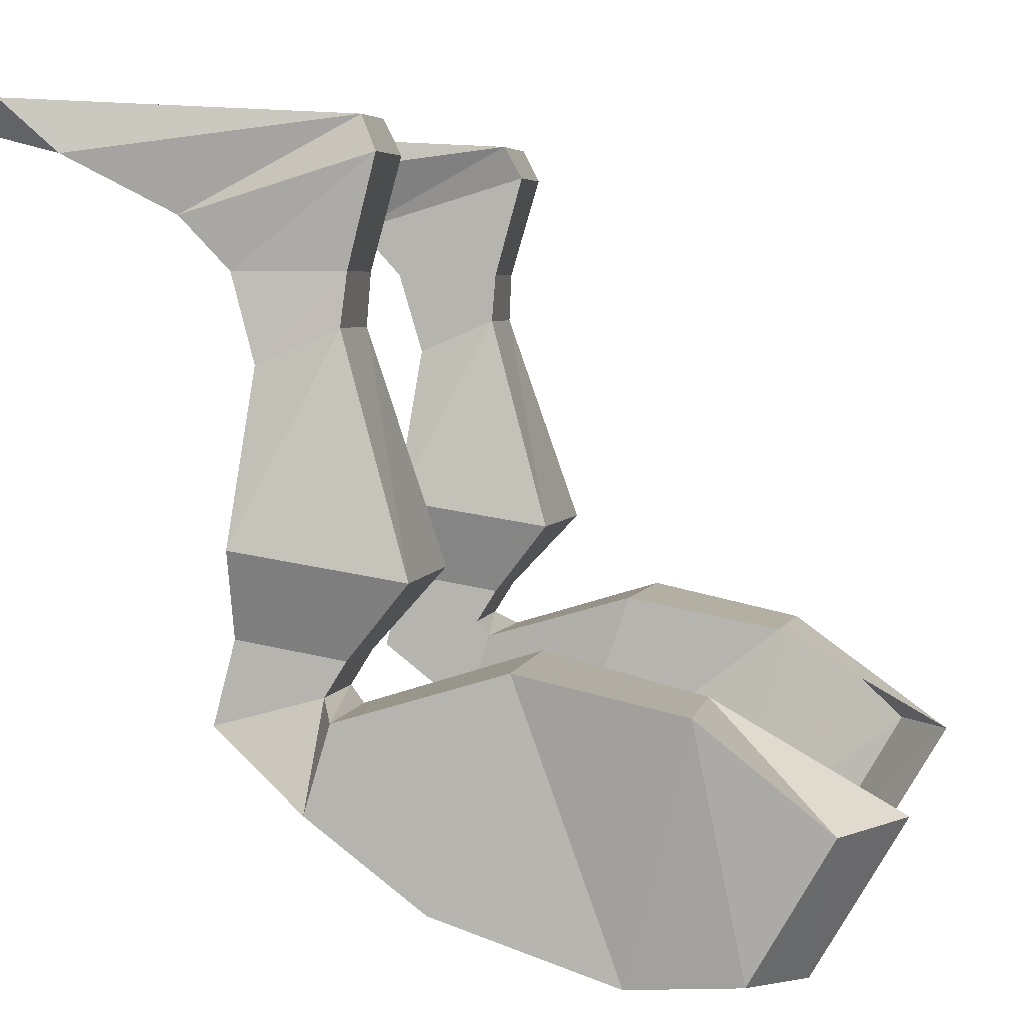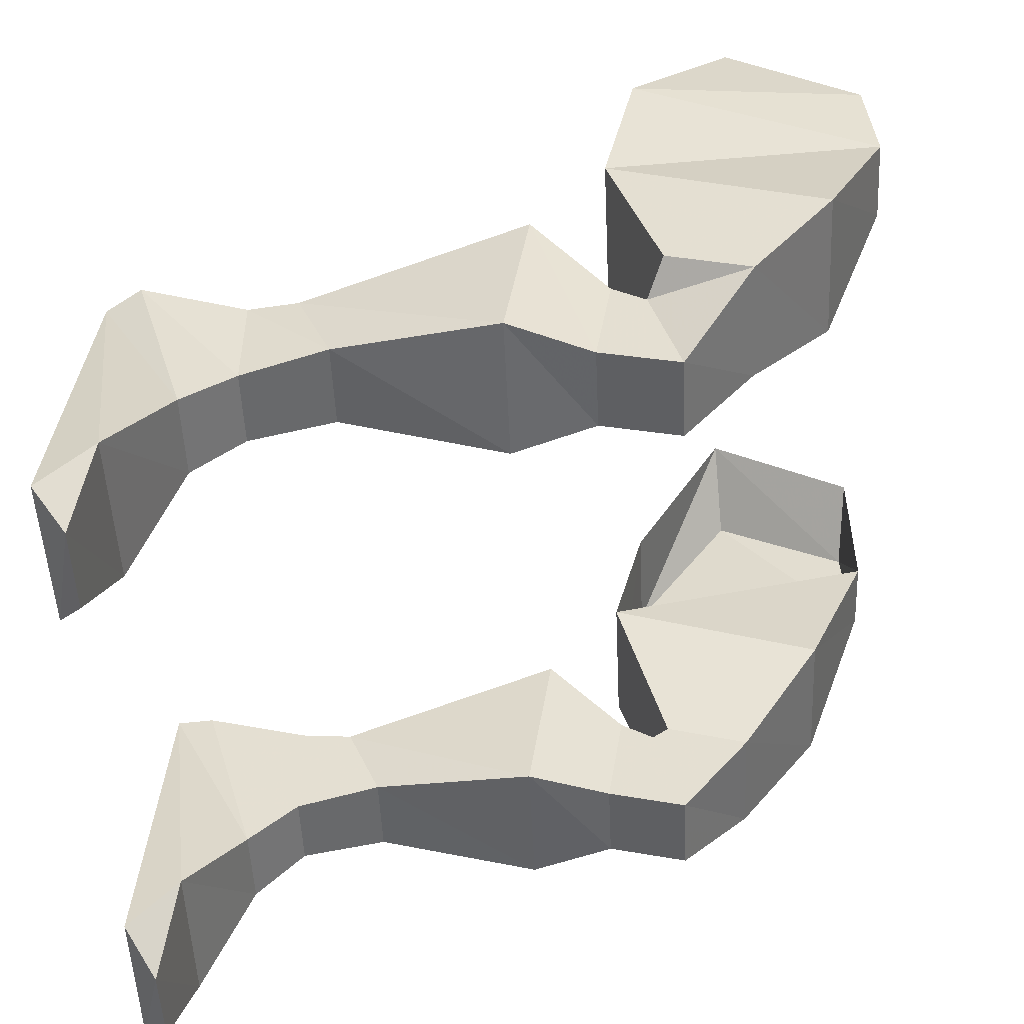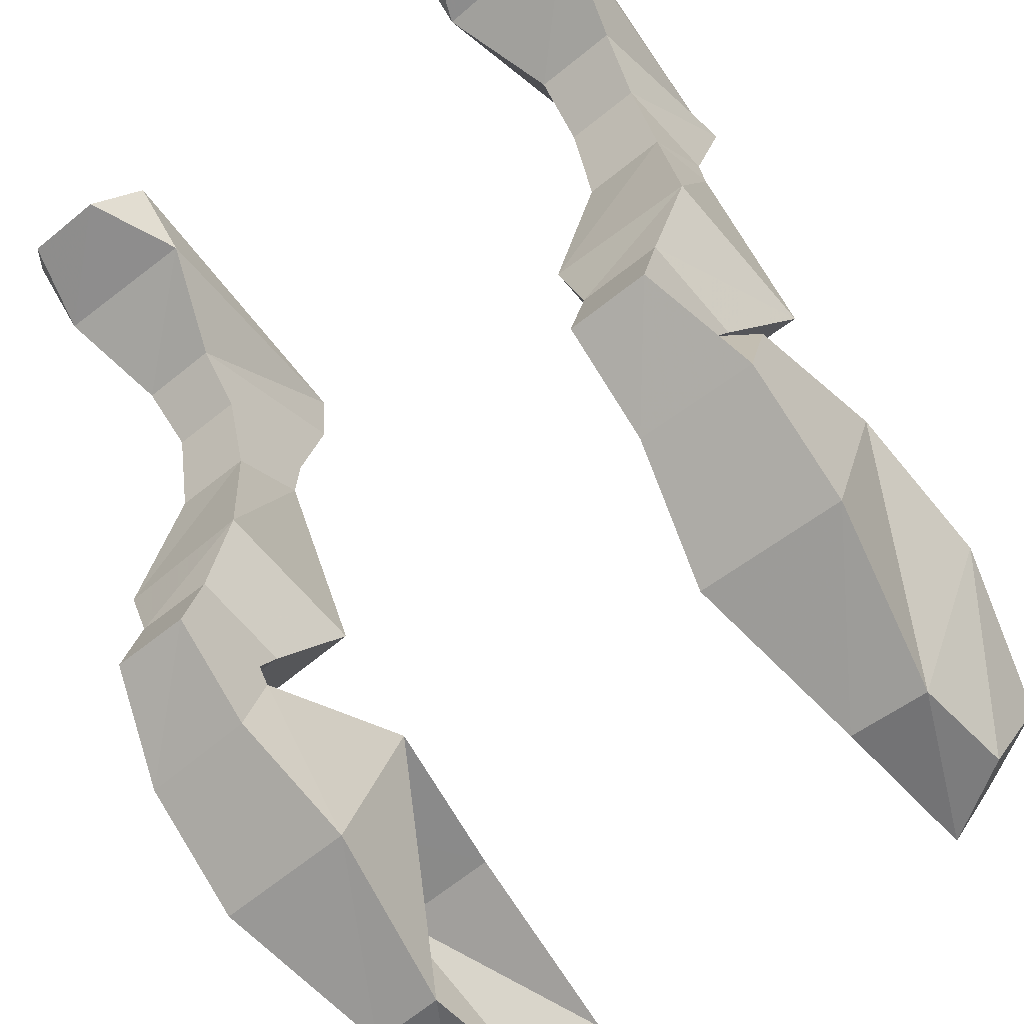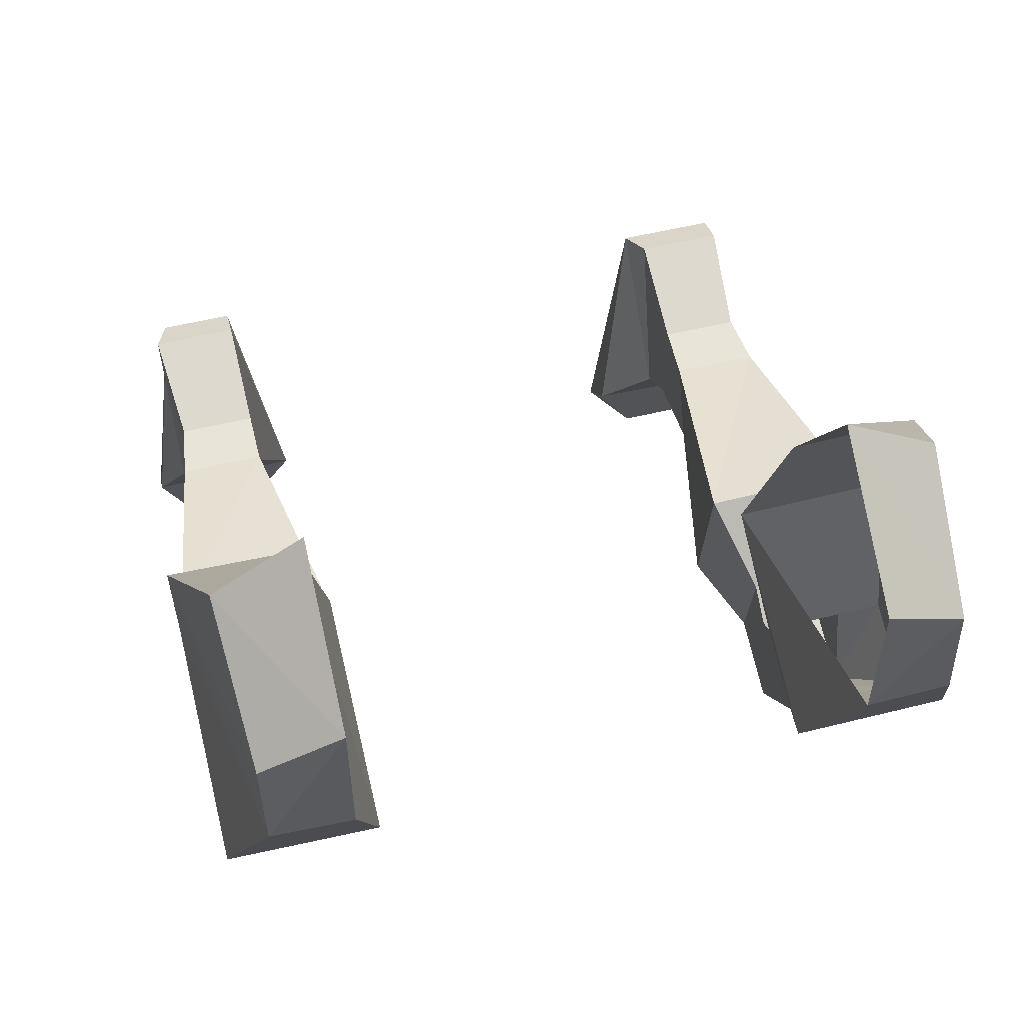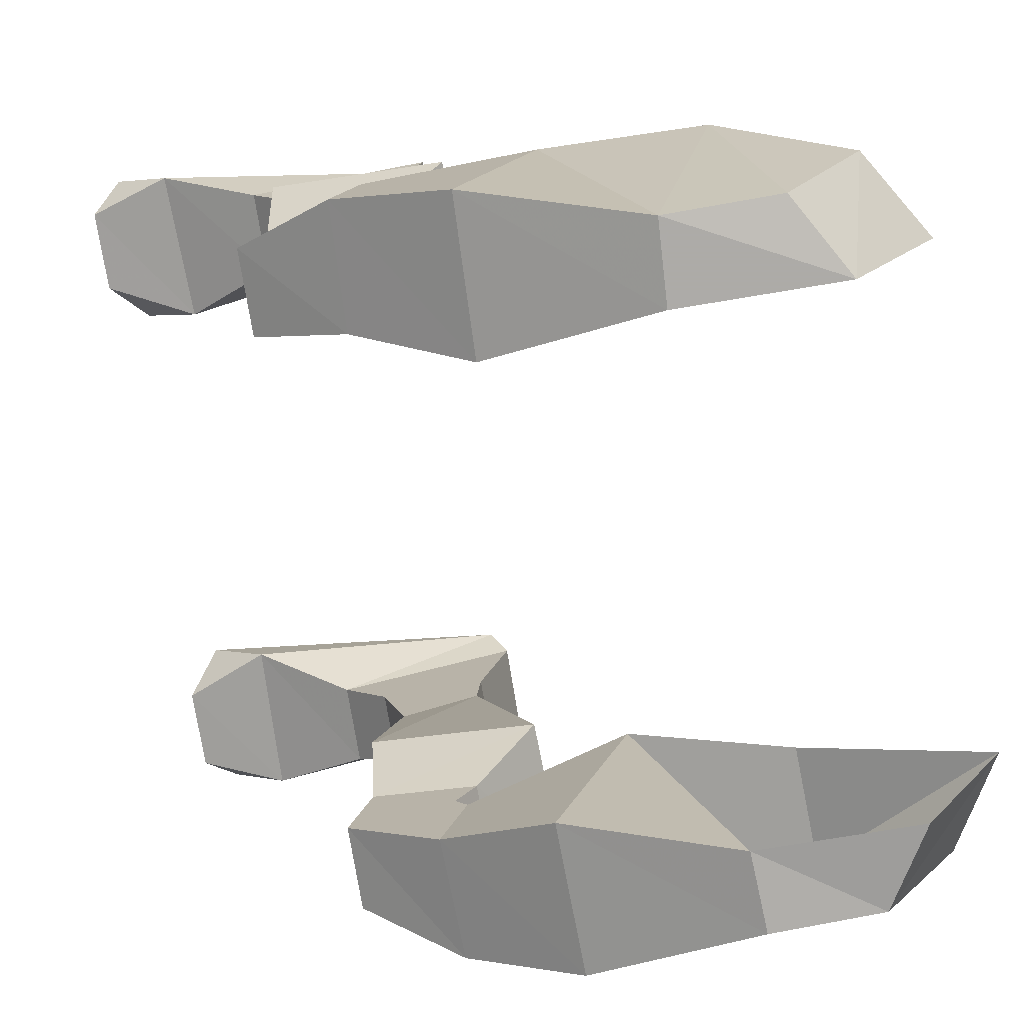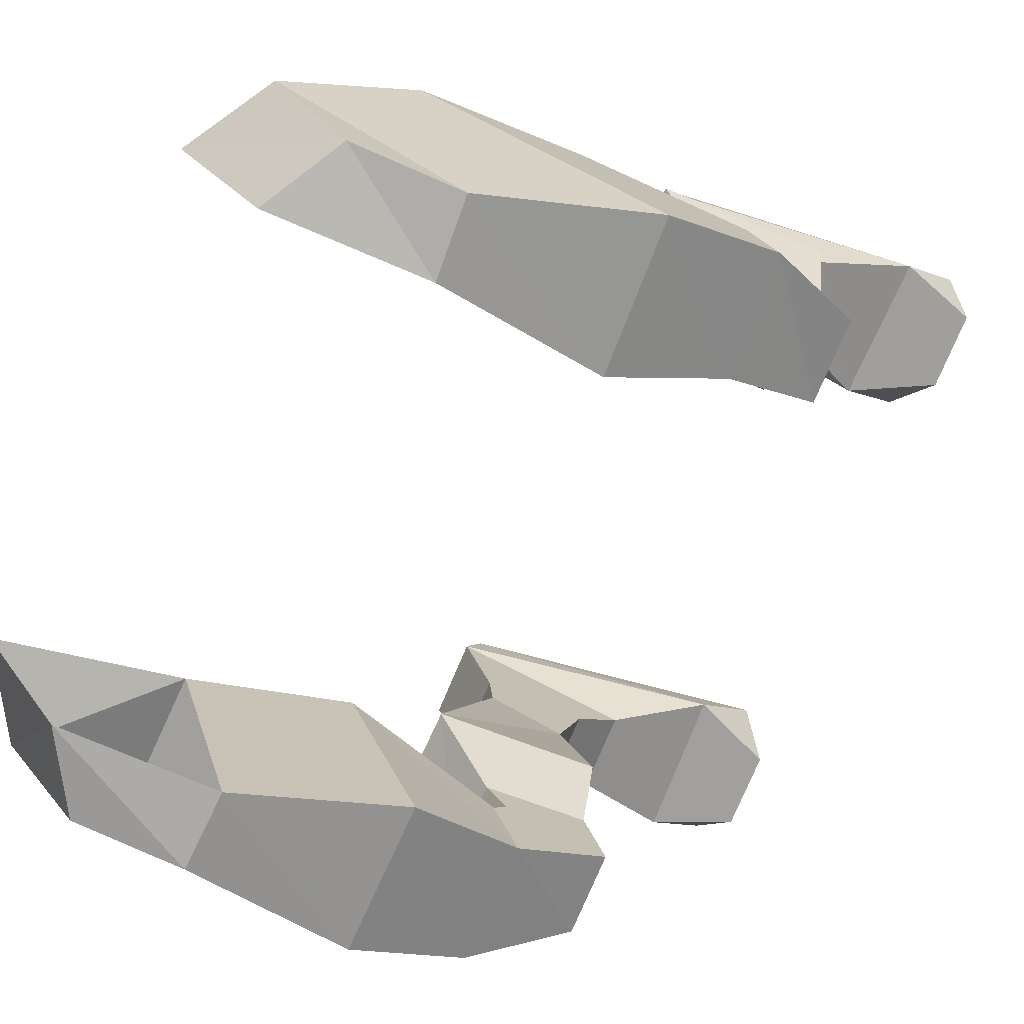
<metadata>
{"format":"obj","ext":"obj","renderer":"f3d","projection":"perspective","resolution":1024,"background":"white","views":[{"elev":4.8,"azim":-76.8,"up":"+Y"},{"elev":-51.5,"azim":-87.4,"up":"+Z"},{"elev":-56.0,"azim":-139.1,"up":"+Y"},{"elev":57.3,"azim":-13.9,"up":"+Z"},{"elev":-76.5,"azim":-80.6,"up":"+Y"},{"elev":-76.5,"azim":67.1,"up":"+Y"}]}
</metadata>
<code>
v 0.6094 -1.055 -0.8828
v 0.6094 -1 -0.6875
v 0.6797 -1.031 -0.6562
v 0.6797 -1.188 -0.7031
v 0.4531 -1.055 -0.8828
v 0.4531 -0.9062 -0.8438
v 0.6094 -0.9062 -0.8438
v 0.6094 -0.9375 -0.6484
v 0.4531 -1 -0.6875
v 0.4531 -1.031 -0.6641
v 0.3984 -0.9375 -0.3594
v 0.6797 -0.9375 -0.3516
v 0.6797 -1.344 -0.4922
v 0.4531 -1.188 -0.7109
v 0.4531 -0.9375 -0.6484
v 0.3984 -0.7969 -0.5312
v 0.3984 -0.75 -0.8438
v 0.6719 -0.75 -0.8359
v 0.6719 -0.7969 -0.5234
v 0.3984 -1.344 -0.5
v 0.4531 -1.469 -0.1875
v 0.6016 -1.469 -0.1797
v 0.6016 -1.453 0.02344
v 0.4531 -1.469 0.1094
v 0.4531 -1.188 0.2734
v 0.6172 -1.195 0.1719
v 0.6797 -1 -0.05469
v 0.4531 -1 -0.0625
v -0.6094 -1.055 -0.8828
v -0.6094 -1 -0.6875
v -0.6094 -0.9375 -0.6484
v -0.6094 -0.9062 -0.8438
v -0.4531 -1.055 -0.8828
v -0.4531 -1.188 -0.7109
v -0.6797 -1.188 -0.7031
v -0.6797 -1.031 -0.6562
v -0.4531 -1 -0.6875
v -0.4531 -0.9375 -0.6484
v -0.3984 -0.7969 -0.5312
v -0.6719 -0.7969 -0.5234
v -0.6719 -0.75 -0.8359
v -0.4531 -0.9062 -0.8438
v -0.4531 -1.031 -0.6641
v -0.3984 -0.9375 -0.3594
v -0.3984 -1.344 -0.5
v -0.6797 -1.344 -0.4922
v -0.6797 -0.9375 -0.3516
v -0.6797 -1 -0.05469
v -0.4531 -1 -0.0625
v -0.4531 -1.469 -0.1875
v -0.6016 -1.469 -0.1797
v -0.6016 -1.453 0.02344
v -0.6172 -1.195 0.1719
v -0.4531 -1.188 0.2734
v -0.4531 -1.469 0.1094
v 0.6094 -0.3828 -0.6562
v 0.6094 -0.4453 -0.8047
v 0.5938 -0.2891 -0.8516
v 0.5938 -0.2891 -0.6484
v 0.4531 -0.3828 -0.6562
v 0.4531 -0.4453 -0.8047
v 0.4531 -0.2891 -0.8516
v 0.4531 -0.1953 -0.9375
v 0.6094 -0.1953 -0.9375
v 0.6094 -0.09375 -0.5938
v 0.4531 -0.2891 -0.6484
v 0.4531 -0.09375 -0.5938
v 0.4297 -0.03125 -0.625
v 0.375 -0.09375 -1.117
v 0.6641 -0.09375 -1.125
v 0.6094 -0.03125 -0.625
v 0.6641 0 -1.234
v 0.375 0 -1.227
v 0.4531 -0.05469 -1.289
v 0.6094 -0.05469 -1.289
v -0.5938 -0.2891 -0.8516
v -0.5938 -0.2891 -0.6484
v -0.6094 -0.09375 -0.5938
v -0.6094 -0.1953 -0.9375
v -0.4531 -0.2891 -0.8516
v -0.4531 -0.4453 -0.8047
v -0.6094 -0.4453 -0.8047
v -0.6094 -0.3828 -0.6562
v -0.4531 -0.2891 -0.6484
v -0.4531 -0.09375 -0.5938
v -0.4531 -0.03125 -0.625
v -0.5859 -0.03125 -0.625
v -0.6641 -0.09375 -1.125
v -0.4531 -0.1953 -0.9375
v -0.4531 -0.3828 -0.6562
v -0.3984 -0.75 -0.8438
v -0.375 -0.09375 -1.117
v -0.375 0 -1.227
v -0.6641 0 -1.234
v -0.6094 -0.05469 -1.289
v -0.4531 -0.05469 -1.289
f 1 2 3
f 1 3 4
f 1 5 6
f 1 6 7
f 1 7 2
f 2 7 8
f 3 12 4
f 4 12 13
f 5 14 9
f 5 9 15
f 5 15 6
f 6 15 16
f 6 16 17
f 6 17 7
f 7 17 18
f 7 18 8
f 8 18 19
f 8 19 15
f 9 14 10
f 24 23 25
f 25 23 26
f 22 13 27
f 22 27 26
f 22 26 23
f 13 12 27
f 29 30 31
f 29 31 32
f 29 32 33
f 29 35 30
f 30 35 36
f 31 38 39
f 31 39 40
f 31 40 32
f 32 40 41
f 32 41 42
f 32 42 33
f 33 42 37
f 33 37 43
f 33 43 34
f 35 46 36
f 36 46 47
f 46 51 47
f 47 51 48
f 48 51 52
f 48 52 53
f 54 53 55
f 55 53 52
f 56 57 58
f 56 58 59
f 56 59 60
f 57 18 61
f 57 61 62
f 57 62 58
f 58 64 59
f 59 64 65
f 59 65 66
f 59 66 60
f 64 70 65
f 65 70 71
f 65 67 66
f 61 18 17
f 19 16 15
f 76 77 78
f 76 78 79
f 76 80 81
f 76 81 82
f 76 82 77
f 77 82 83
f 77 83 84
f 77 84 85
f 77 85 78
f 78 87 79
f 79 87 88
f 81 91 82
f 82 91 41
f 83 90 84
f 38 42 91
f 38 91 39
f 42 41 91
f 37 42 38
f 1 4 5
f 4 13 14
f 4 14 5
f 21 20 22
f 21 22 23
f 21 23 24
f 14 13 20
f 20 13 22
f 29 33 34
f 29 34 35
f 34 45 35
f 35 45 46
f 44 49 45
f 45 49 50
f 45 50 46
f 46 50 51
f 55 52 51
f 55 51 50
f 58 62 63
f 58 63 64
f 63 69 64
f 64 69 70
f 69 74 70
f 70 74 75
f 76 79 80
f 79 88 89
f 79 89 80
f 88 95 92
f 88 92 89
f 95 96 92
f 2 8 9
f 2 9 10
f 2 10 3
f 8 15 9
f 28 27 12
f 28 12 11
f 30 36 37
f 30 37 38
f 30 38 31
f 36 43 37
f 44 47 48
f 44 48 49
f 65 71 67
f 67 71 68
f 68 71 72
f 68 72 73
f 78 85 86
f 78 86 87
f 86 93 87
f 87 93 94
f 3 10 11
f 3 11 12
f 10 14 20
f 10 20 11
f 11 20 21
f 25 26 27
f 25 27 28
f 34 43 44
f 34 44 45
f 36 47 43
f 47 44 43
f 48 53 49
f 49 53 54
f 56 60 16
f 56 16 19
f 56 19 57
f 57 19 18
f 60 66 61
f 60 61 17
f 60 17 16
f 61 66 62
f 62 66 67
f 62 67 63
f 63 67 68
f 63 68 69
f 68 73 69
f 69 73 74
f 70 75 72
f 70 72 71
f 74 73 72
f 74 72 75
f 80 89 84
f 80 84 90
f 80 90 81
f 81 90 39
f 81 39 91
f 82 41 83
f 83 41 40
f 83 40 90
f 89 85 84
f 85 89 92
f 85 92 86
f 86 92 93
f 87 94 88
f 88 94 95
f 93 92 96
f 93 96 95
f 93 95 94
f 40 39 90

</code>
